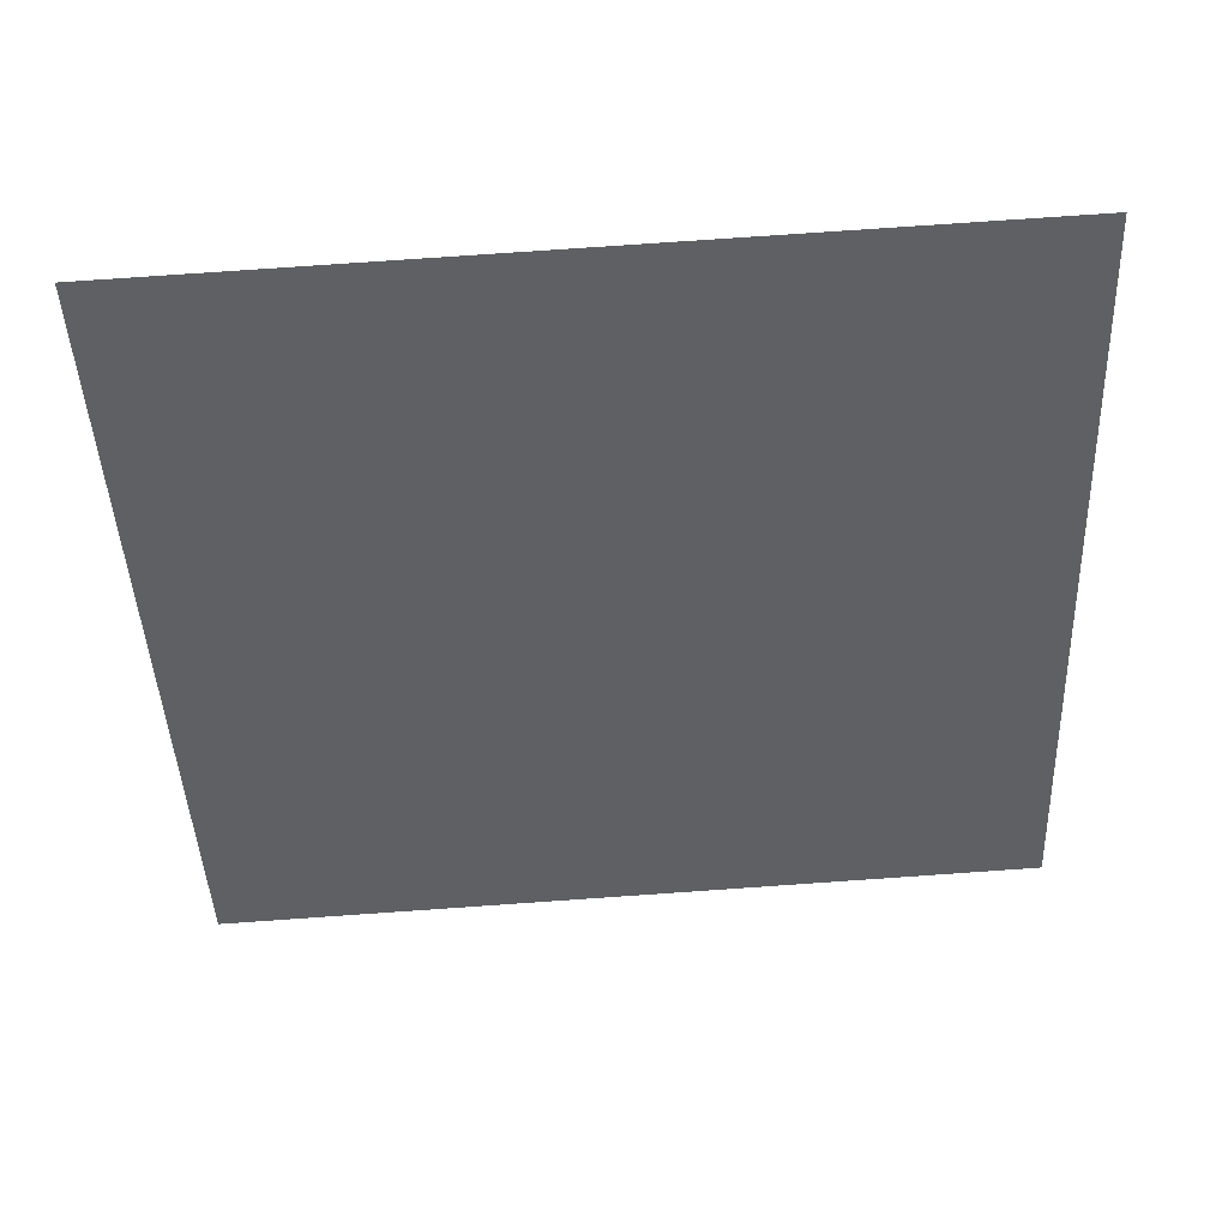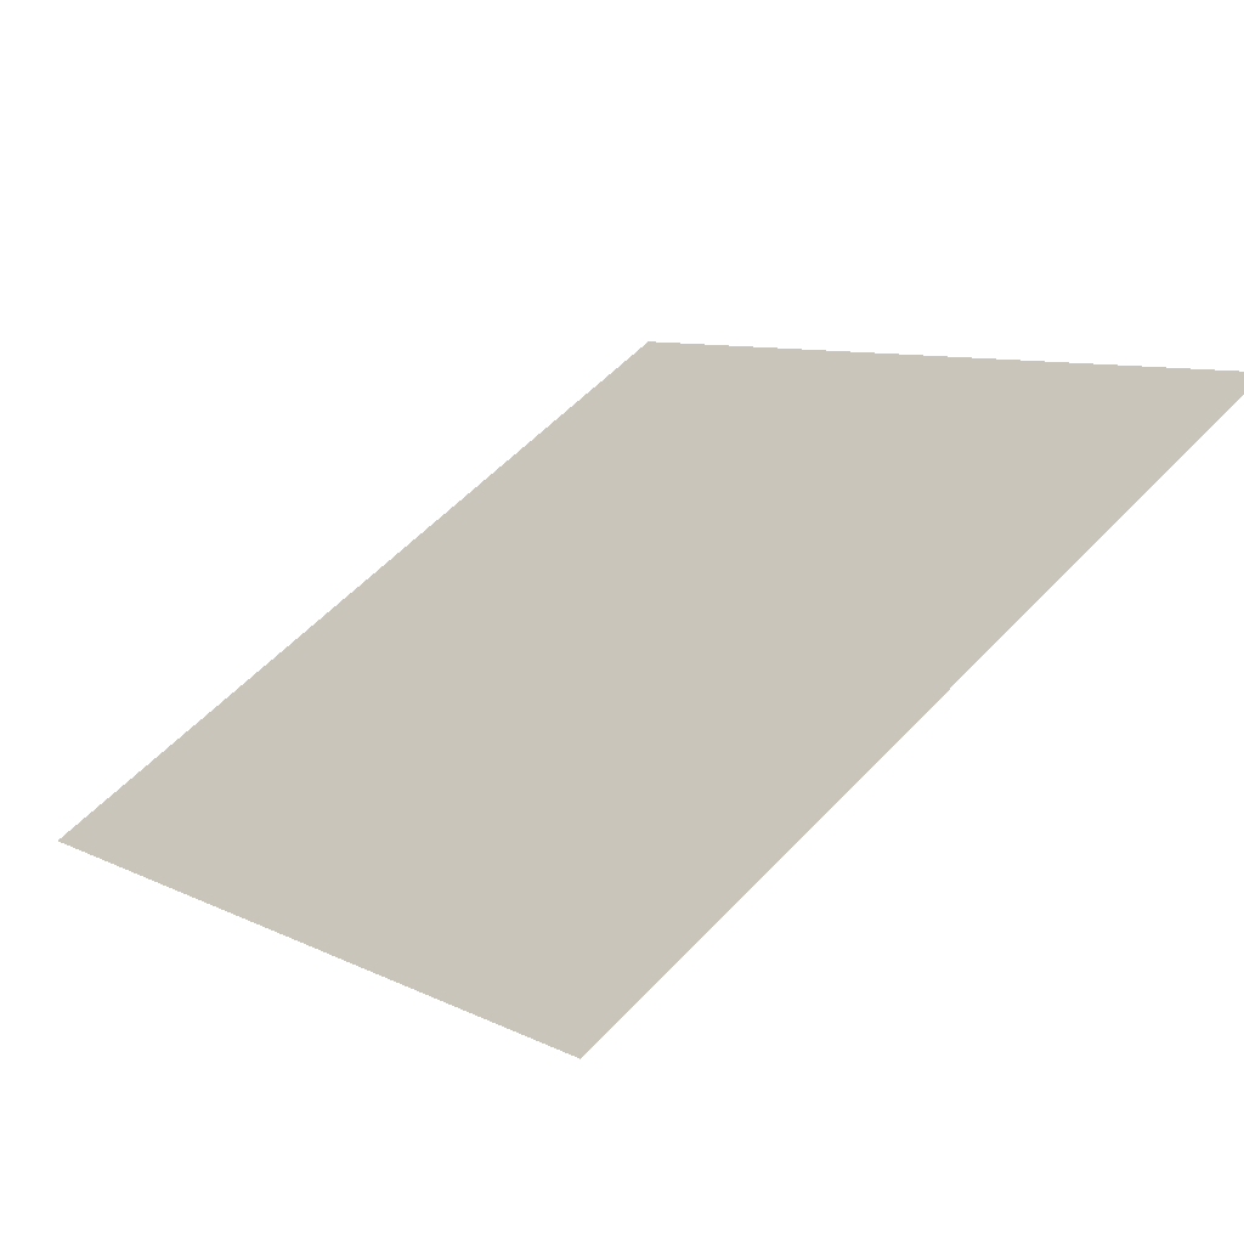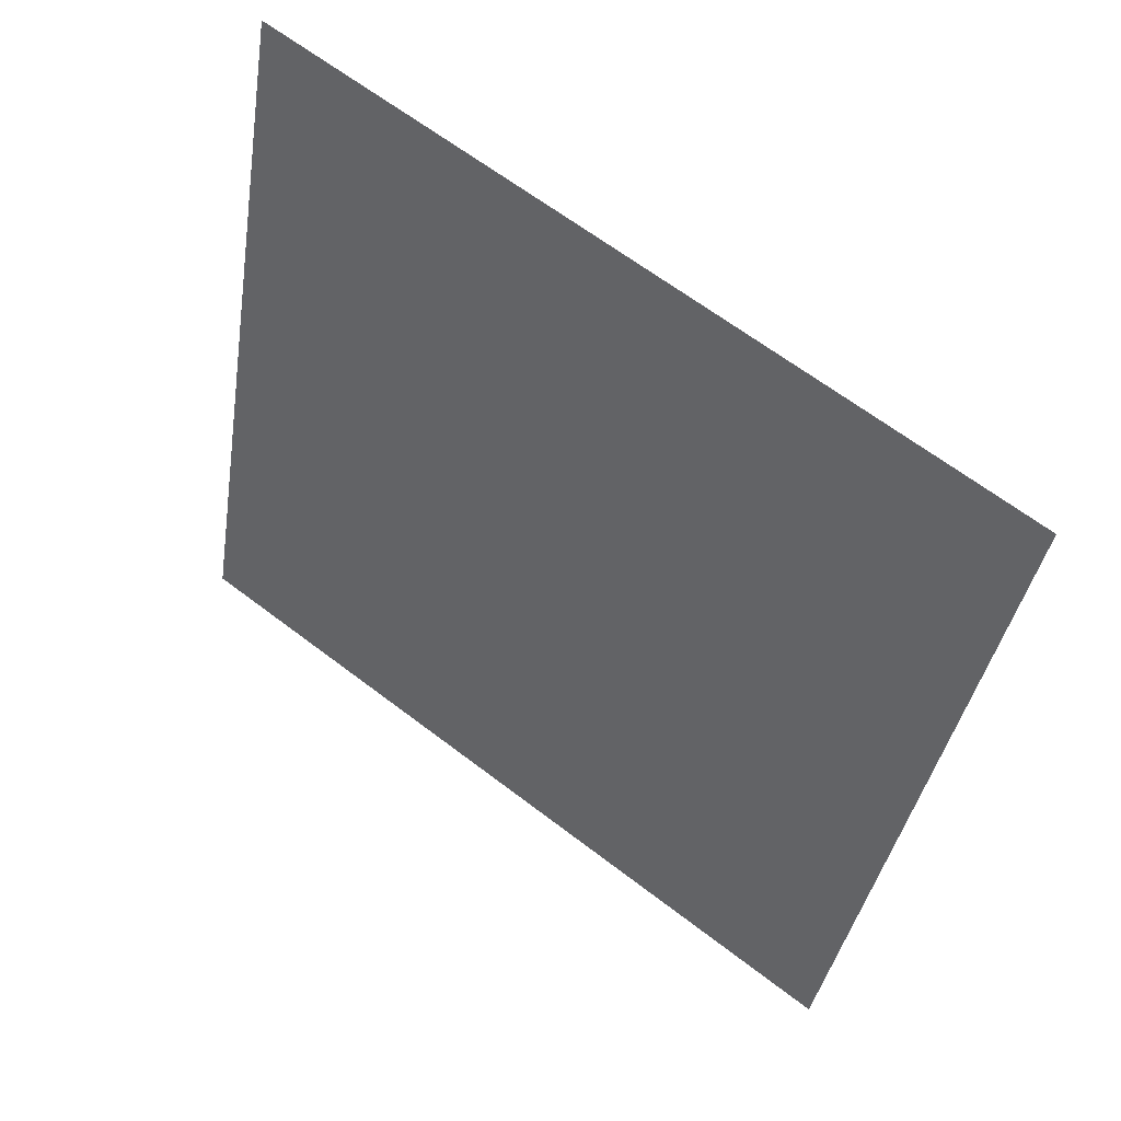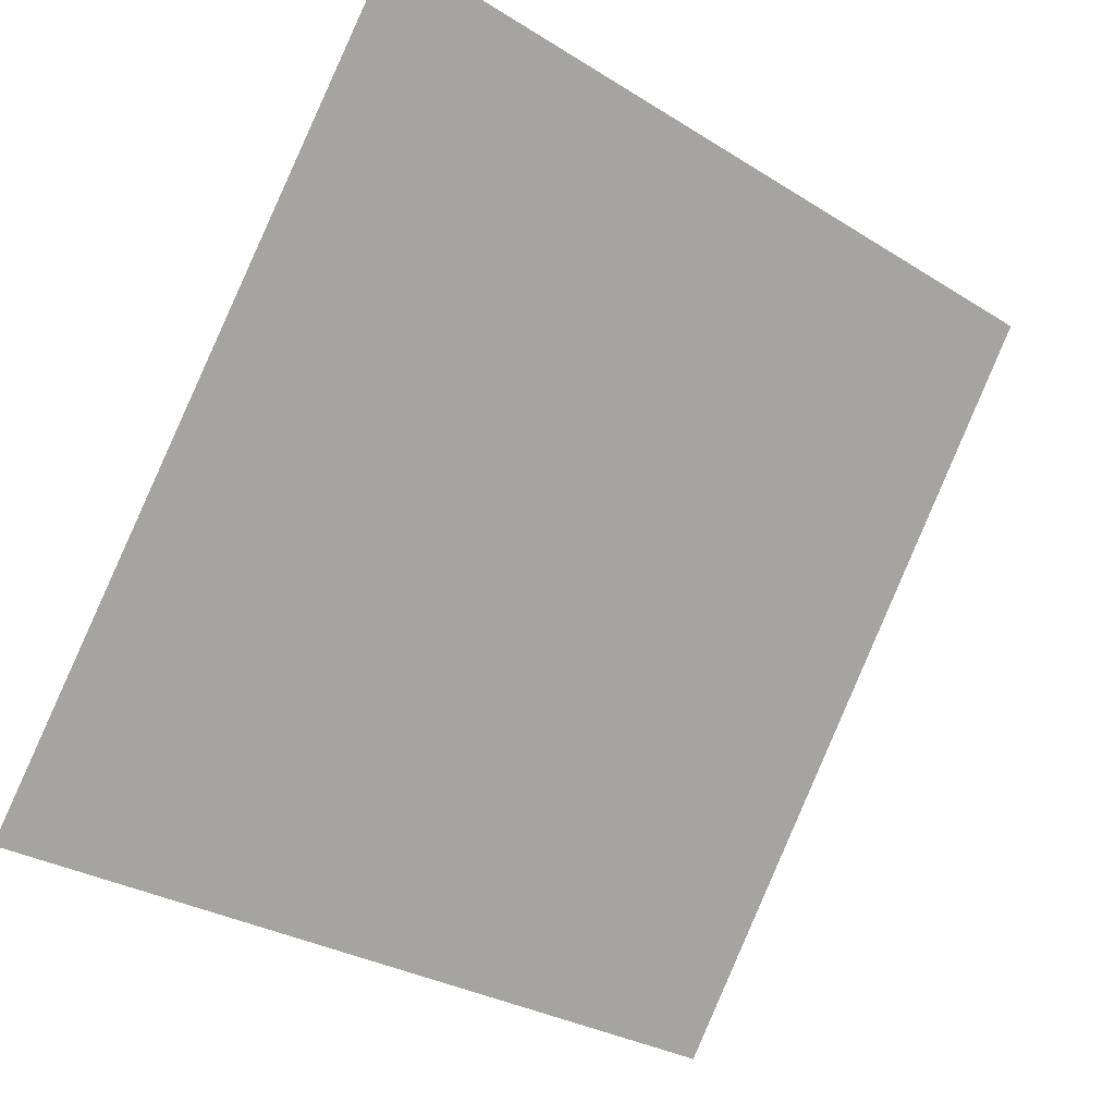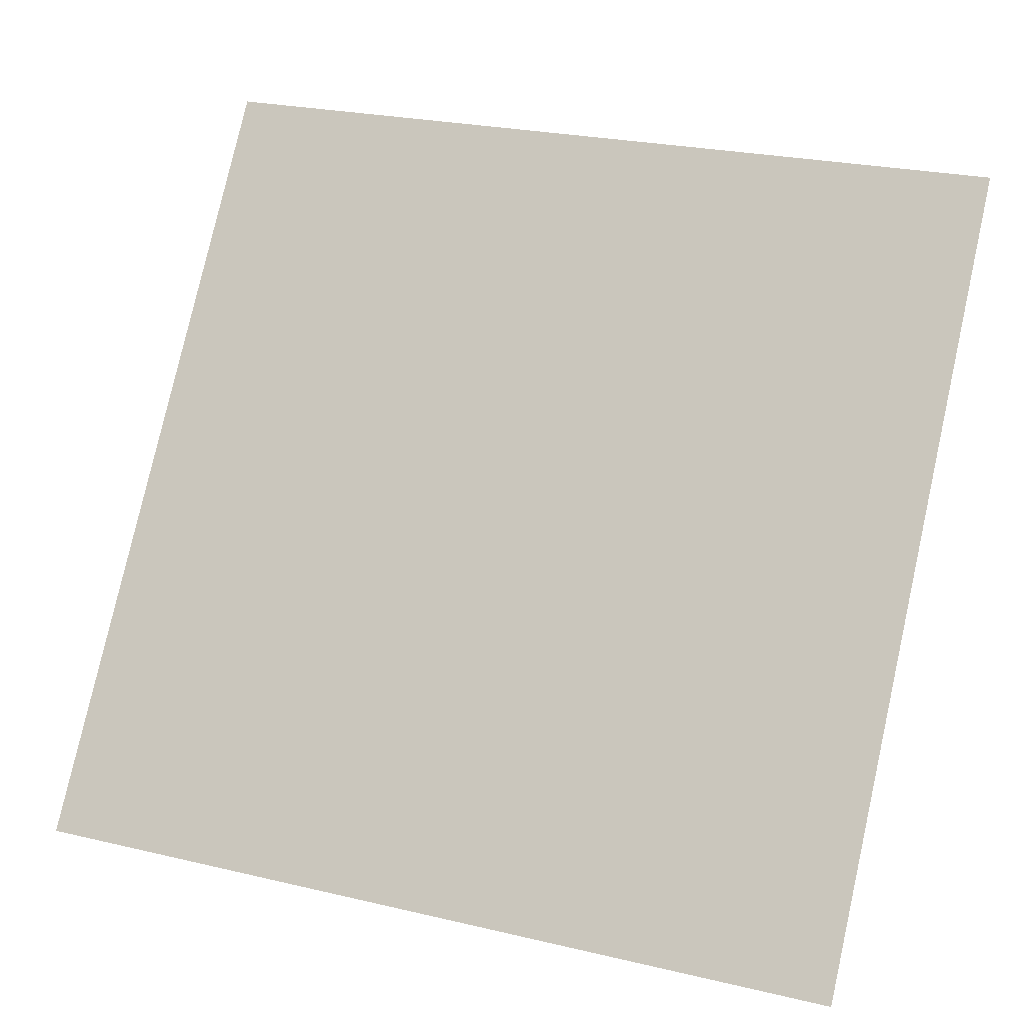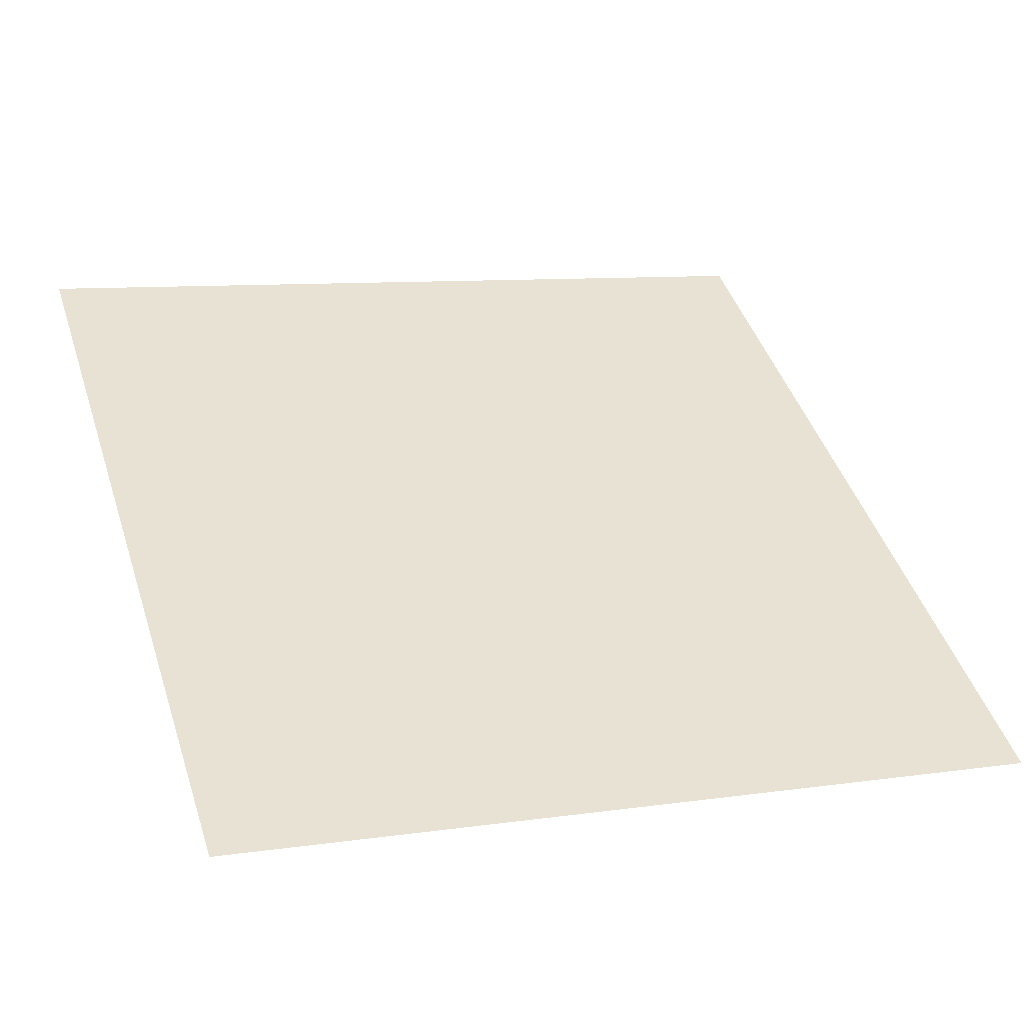
<metadata>
{"format":"obj","ext":"obj","renderer":"f3d","projection":"perspective","resolution":1024,"background":"white","views":[{"elev":-79.9,"azim":-175.8,"up":"+Y"},{"elev":56.8,"azim":-47.4,"up":"+Y"},{"elev":-38.8,"azim":81.7,"up":"+Y"},{"elev":-30.6,"azim":136.3,"up":"+Z"},{"elev":23.4,"azim":19.7,"up":"+Z"},{"elev":5.2,"azim":159.3,"up":"+Y"}]}
</metadata>
<code>
v -0.2237 0.98 0.7615
v -0.2303 0.9802 0.7616
v -0.2302 0.9841 0.7668
v -0.2236 0.984 0.7668
f 4 3 2 1

</code>
